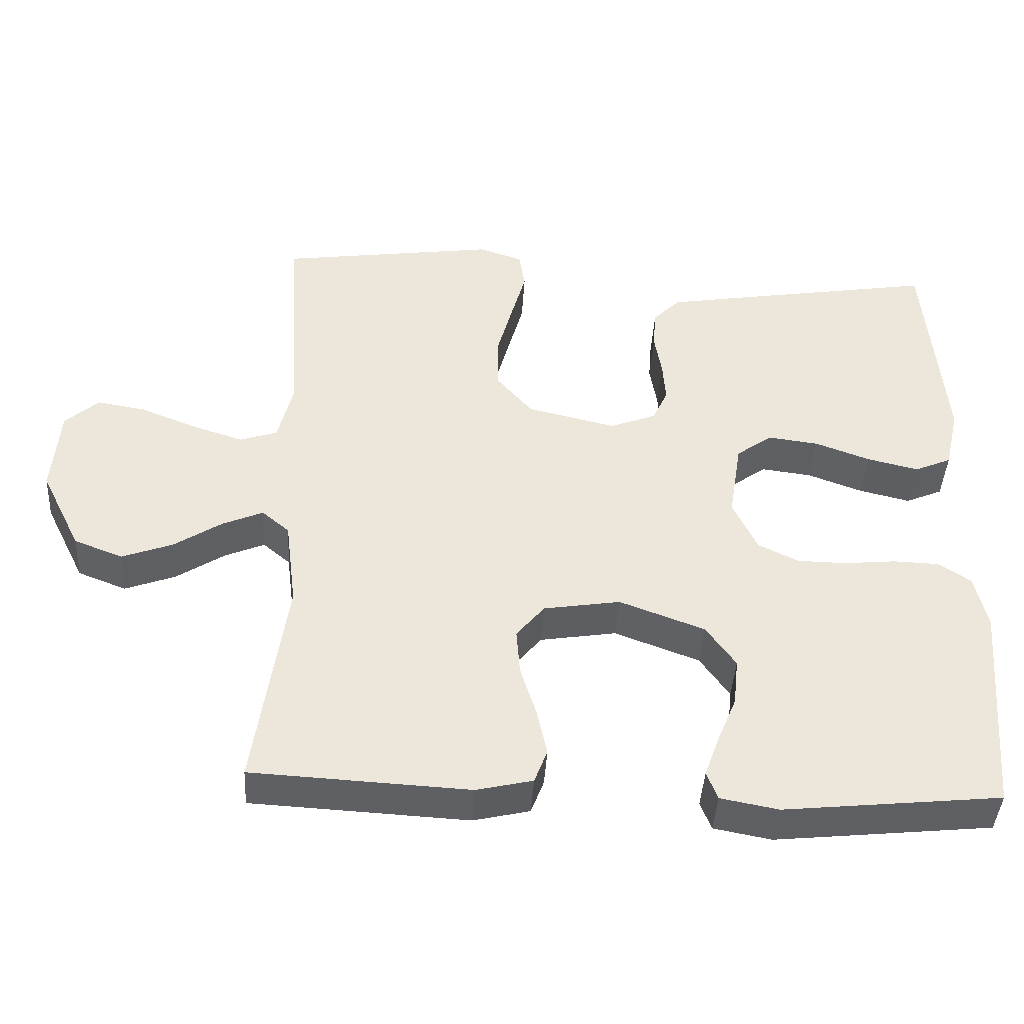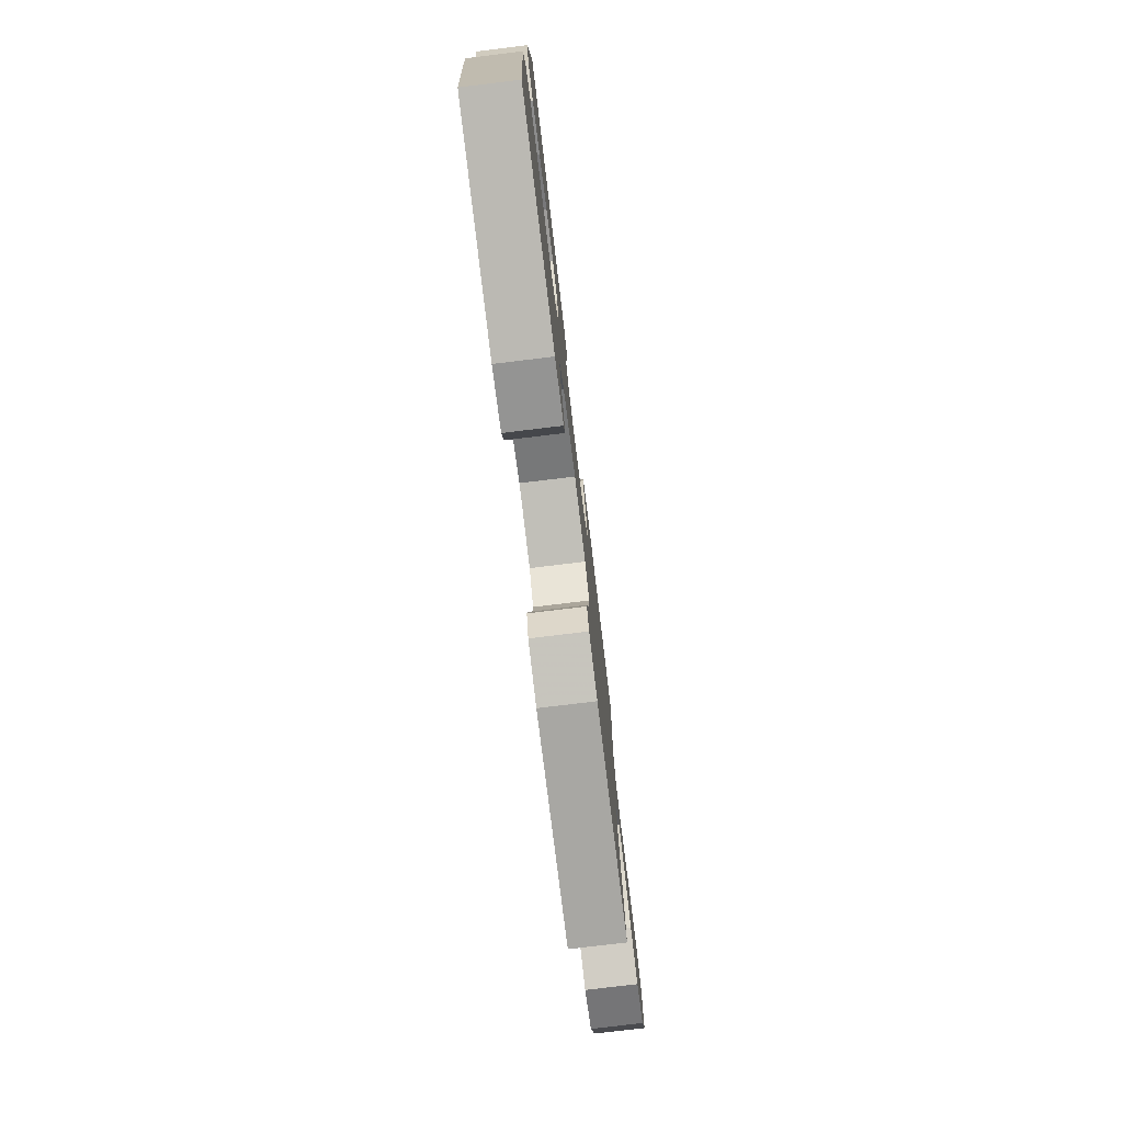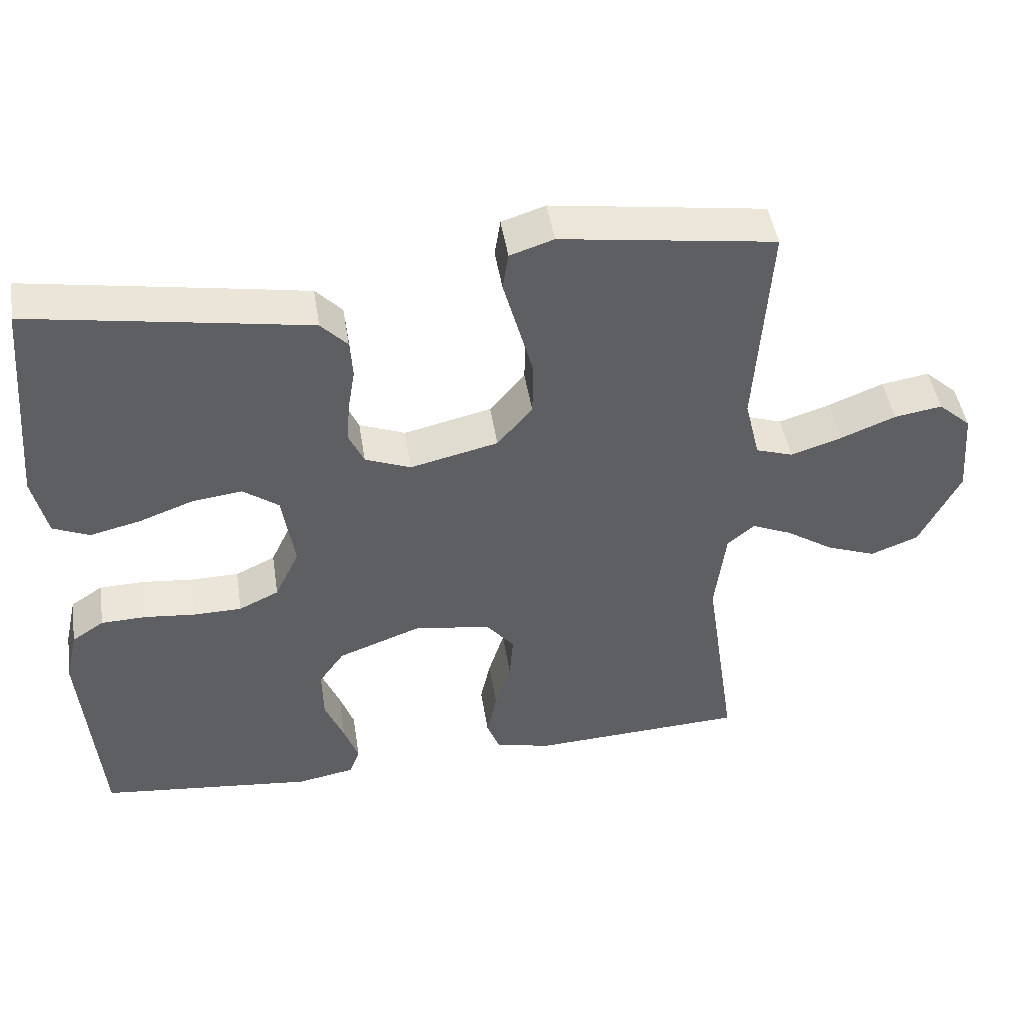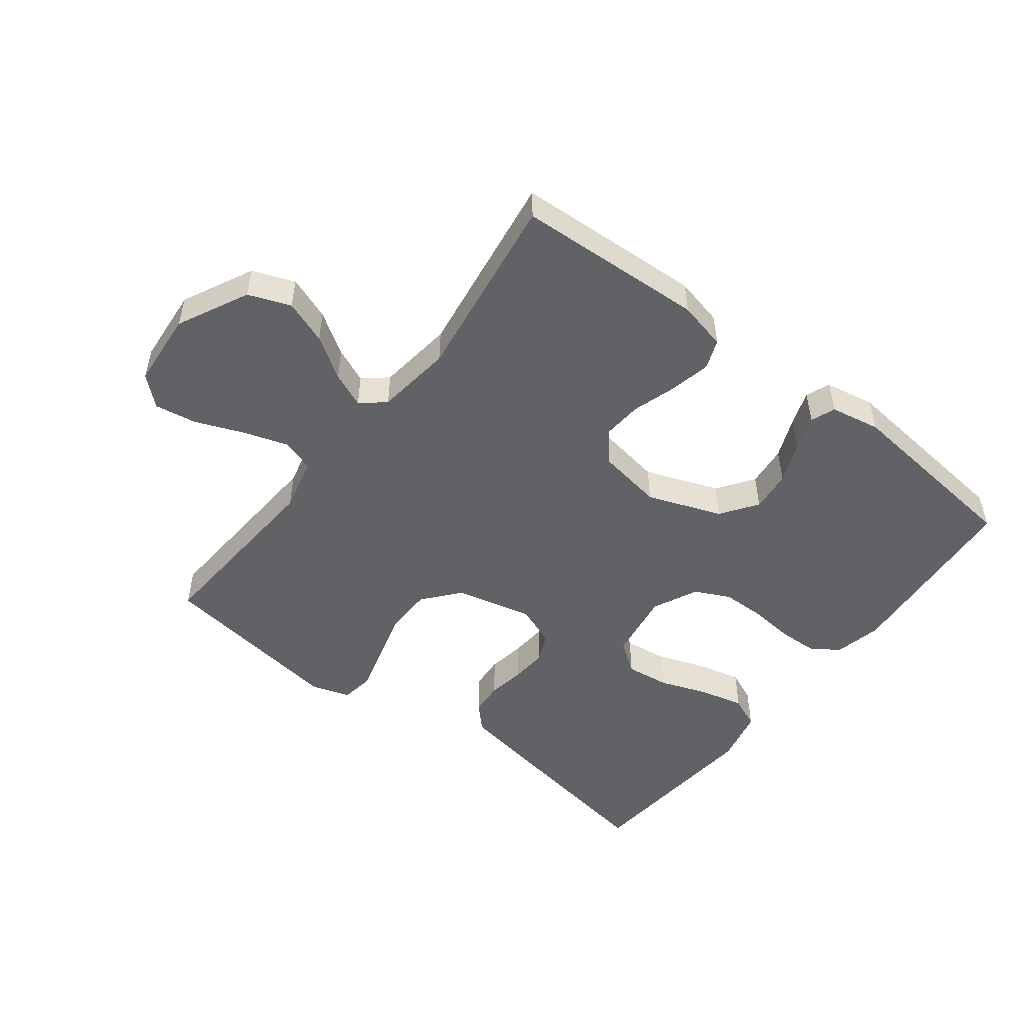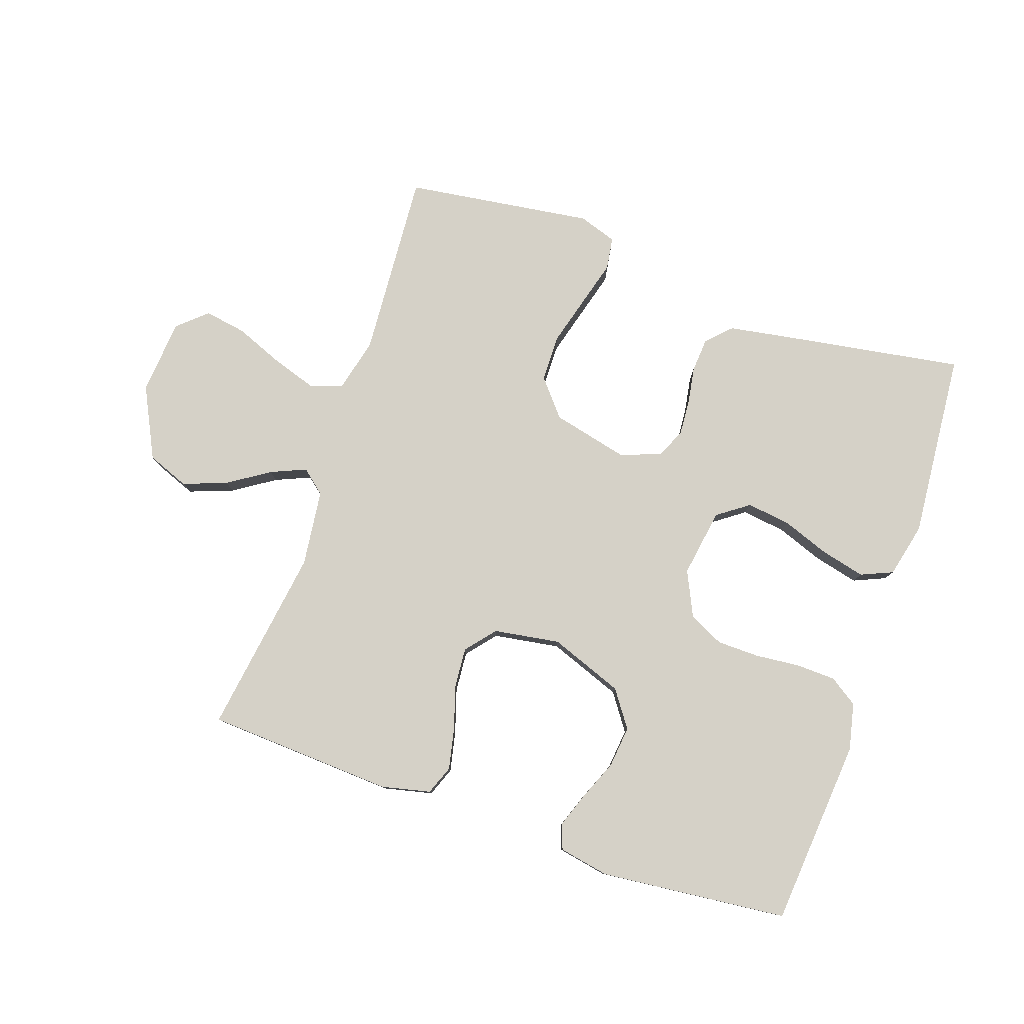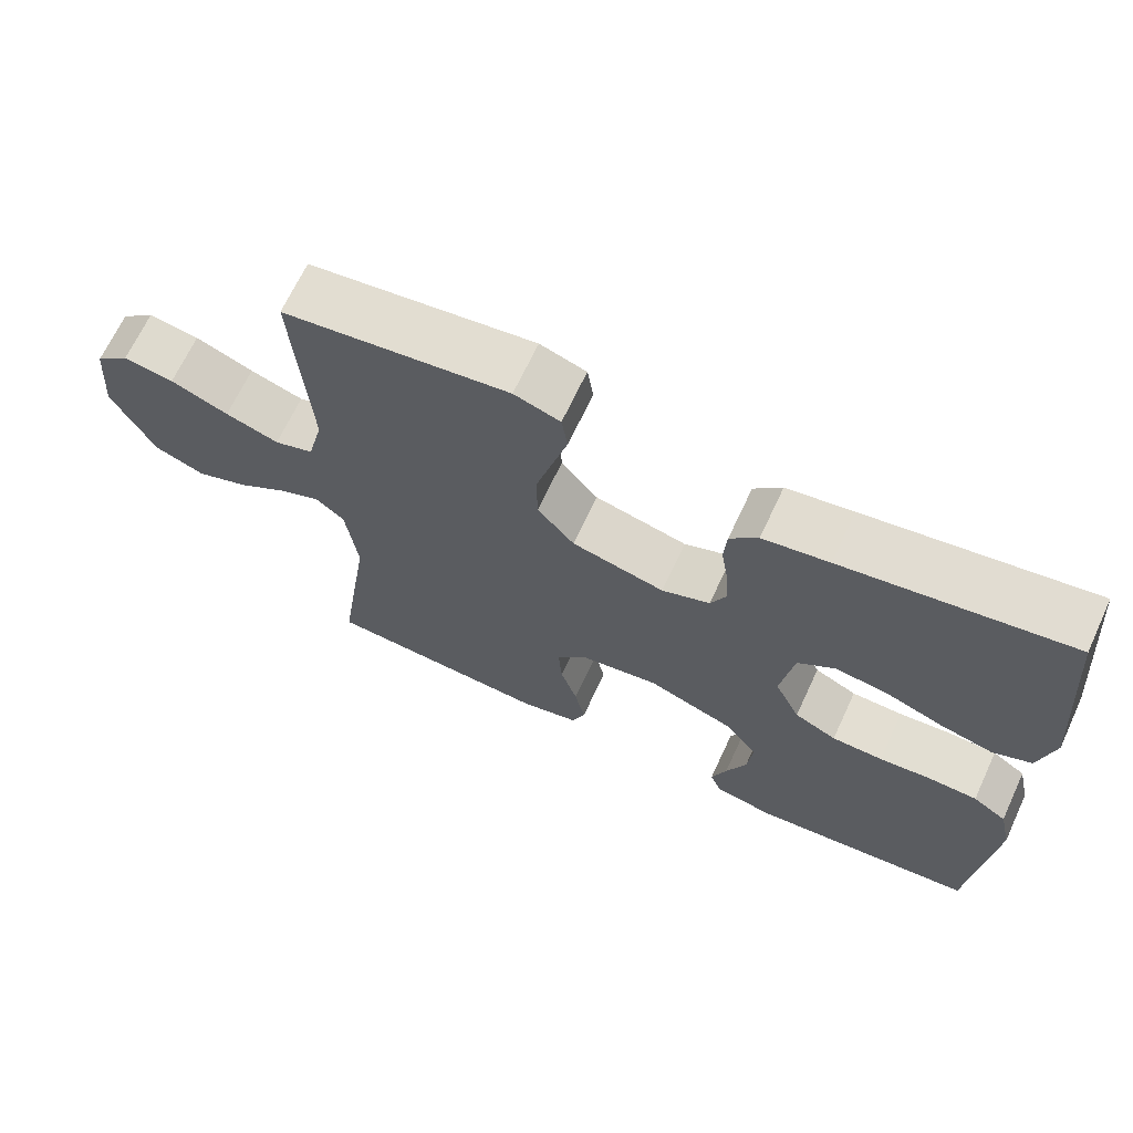
<metadata>
{"format":"obj","ext":"obj","renderer":"f3d","projection":"perspective","resolution":1024,"background":"white","views":[{"elev":-42.0,"azim":176.7,"up":"+Z"},{"elev":-77.4,"azim":-83.1,"up":"+Z"},{"elev":46.2,"azim":-8.8,"up":"+Z"},{"elev":-50.5,"azim":142.3,"up":"+Y"},{"elev":79.6,"azim":-161.0,"up":"+Y"},{"elev":67.6,"azim":-155.0,"up":"+Z"}]}
</metadata>
<code>
v 0.5 0.07 -0.5
v 0.2 0.07 -0.516
v 0.122 0.07 -0.498
v 0.104 0.07 -0.451
v 0.118 0.07 -0.386
v 0.14 0.07 -0.316
v 0.145 0.07 -0.252
v 0.106 0.07 -0.205
v 0 0.07 -0.188
v -0.118 0.07 -0.232
v -0.159 0.07 -0.29
v -0.152 0.07 -0.356
v -0.125 0.07 -0.421
v -0.105 0.07 -0.477
v -0.12 0.07 -0.516
v -0.2 0.07 -0.531
v -0.5 0.07 -0.5
v -0.525 0.07 -0.2
v -0.508 0.07 -0.125
v -0.463 0.07 -0.095
v -0.4 0.07 -0.093
v -0.329 0.07 -0.1
v -0.261 0.07 -0.099
v -0.205 0.07 -0.072
v -0.171 0.07 0
v -0.188 0.07 0.109
v -0.238 0.07 0.145
v -0.308 0.07 0.136
v -0.384 0.07 0.108
v -0.455 0.07 0.091
v -0.506 0.07 0.113
v -0.526 0.07 0.2
v -0.5 0.07 0.5
v -0.2 0.07 0.451
v -0.112 0.07 0.436
v -0.075 0.07 0.398
v -0.071 0.07 0.344
v -0.081 0.07 0.284
v -0.085 0.07 0.227
v -0.064 0.07 0.181
v 0 0.07 0.156
v 0.123 0.07 0.185
v 0.172 0.07 0.243
v 0.173 0.07 0.318
v 0.151 0.07 0.398
v 0.131 0.07 0.47
v 0.139 0.07 0.522
v 0.2 0.07 0.542
v 0.5 0.07 0.5
v 0.48 0.07 0.2
v 0.501 0.07 0.114
v 0.553 0.07 0.097
v 0.624 0.07 0.12
v 0.701 0.07 0.151
v 0.768 0.07 0.162
v 0.814 0.07 0.121
v 0.824 0.07 0
v 0.768 0.07 -0.113
v 0.701 0.07 -0.139
v 0.631 0.07 -0.113
v 0.565 0.07 -0.07
v 0.509 0.07 -0.046
v 0.471 0.07 -0.078
v 0.456 0.07 -0.2
v 0.5 0 -0.5
v 0.2 0 -0.516
v 0.122 0 -0.498
v 0.104 0 -0.451
v 0.118 0 -0.386
v 0.14 0 -0.316
v 0.145 0 -0.252
v 0.106 0 -0.205
v 0 0 -0.188
v -0.118 0 -0.232
v -0.159 0 -0.29
v -0.152 0 -0.356
v -0.125 0 -0.421
v -0.105 0 -0.477
v -0.12 0 -0.516
v -0.2 0 -0.531
v -0.5 0 -0.5
v -0.525 0 -0.2
v -0.508 0 -0.125
v -0.463 0 -0.095
v -0.4 0 -0.093
v -0.329 0 -0.1
v -0.261 0 -0.099
v -0.205 0 -0.072
v -0.171 0 0
v -0.188 0 0.109
v -0.238 0 0.145
v -0.308 0 0.136
v -0.384 0 0.108
v -0.455 0 0.091
v -0.506 0 0.113
v -0.526 0 0.2
v -0.5 0 0.5
v -0.2 0 0.451
v -0.112 0 0.436
v -0.075 0 0.398
v -0.071 0 0.344
v -0.081 0 0.284
v -0.085 0 0.227
v -0.064 0 0.181
v 0 0 0.156
v 0.123 0 0.185
v 0.172 0 0.243
v 0.173 0 0.318
v 0.151 0 0.398
v 0.131 0 0.47
v 0.139 0 0.522
v 0.2 0 0.542
v 0.5 0 0.5
v 0.48 0 0.2
v 0.501 0 0.114
v 0.553 0 0.097
v 0.624 0 0.12
v 0.701 0 0.151
v 0.768 0 0.162
v 0.814 0 0.121
v 0.824 0 0
v 0.768 0 -0.113
v 0.701 0 -0.139
v 0.631 0 -0.113
v 0.565 0 -0.07
v 0.509 0 -0.046
v 0.471 0 -0.078
v 0.456 0 -0.2
f 59 60 61
f 58 59 61
f 57 58 61
f 56 57 61
f 55 56 61
f 54 55 61
f 53 54 61
f 52 53 61 62
f 51 52 62 63
f 48 49 50
f 47 48 50
f 46 47 50
f 45 46 50
f 50 51 63
f 45 50 63
f 44 45 63
f 36 37 38
f 35 36 38
f 34 35 38
f 33 34 38
f 32 33 38
f 31 32 38
f 30 31 38
f 29 30 38
f 28 29 38
f 27 28 38 39
f 26 27 39 40
f 20 21 22
f 19 20 22
f 18 19 22
f 17 18 22
f 16 17 22
f 15 16 22
f 14 15 22
f 13 14 22
f 12 13 22
f 11 12 22 23
f 10 11 23 24
f 4 5 6
f 3 4 6
f 2 3 6
f 1 2 6
f 64 1 6
f 64 6 7
f 43 44 63 64
f 64 7 8
f 43 64 8
f 42 43 8
f 41 42 8 9
f 41 9 10
f 40 41 10
f 26 40 10
f 25 26 10
f 10 24 25
f 125 124 123
f 125 123 122
f 125 122 121
f 125 121 120
f 125 120 119
f 125 119 118
f 125 118 117
f 126 125 117 116
f 127 126 116 115
f 114 113 112
f 114 112 111
f 114 111 110
f 114 110 109
f 127 115 114
f 127 114 109
f 127 109 108
f 102 101 100
f 102 100 99
f 102 99 98
f 102 98 97
f 102 97 96
f 102 96 95
f 102 95 94
f 102 94 93
f 102 93 92
f 103 102 92 91
f 104 103 91 90
f 86 85 84
f 86 84 83
f 86 83 82
f 86 82 81
f 86 81 80
f 86 80 79
f 86 79 78
f 86 78 77
f 86 77 76
f 87 86 76 75
f 88 87 75 74
f 70 69 68
f 70 68 67
f 70 67 66
f 70 66 65
f 70 65 128
f 71 70 128
f 128 127 108 107
f 72 71 128
f 72 128 107
f 72 107 106
f 73 72 106 105
f 74 73 105
f 74 105 104
f 74 104 90
f 74 90 89
f 89 88 74
f 1 65 66 2
f 2 66 67 3
f 3 67 68 4
f 4 68 69 5
f 5 69 70 6
f 6 70 71 7
f 7 71 72 8
f 8 72 73 9
f 9 73 74 10
f 10 74 75 11
f 11 75 76 12
f 12 76 77 13
f 13 77 78 14
f 14 78 79 15
f 15 79 80 16
f 16 80 81 17
f 17 81 82 18
f 18 82 83 19
f 19 83 84 20
f 20 84 85 21
f 21 85 86 22
f 22 86 87 23
f 23 87 88 24
f 24 88 89 25
f 25 89 90 26
f 26 90 91 27
f 27 91 92 28
f 28 92 93 29
f 29 93 94 30
f 30 94 95 31
f 31 95 96 32
f 32 96 97 33
f 33 97 98 34
f 34 98 99 35
f 35 99 100 36
f 36 100 101 37
f 37 101 102 38
f 38 102 103 39
f 39 103 104 40
f 40 104 105 41
f 41 105 106 42
f 42 106 107 43
f 43 107 108 44
f 44 108 109 45
f 45 109 110 46
f 46 110 111 47
f 47 111 112 48
f 48 112 113 49
f 49 113 114 50
f 50 114 115 51
f 51 115 116 52
f 52 116 117 53
f 53 117 118 54
f 54 118 119 55
f 55 119 120 56
f 56 120 121 57
f 57 121 122 58
f 58 122 123 59
f 59 123 124 60
f 60 124 125 61
f 61 125 126 62
f 62 126 127 63
f 63 127 128 64
f 64 128 65 1

</code>
